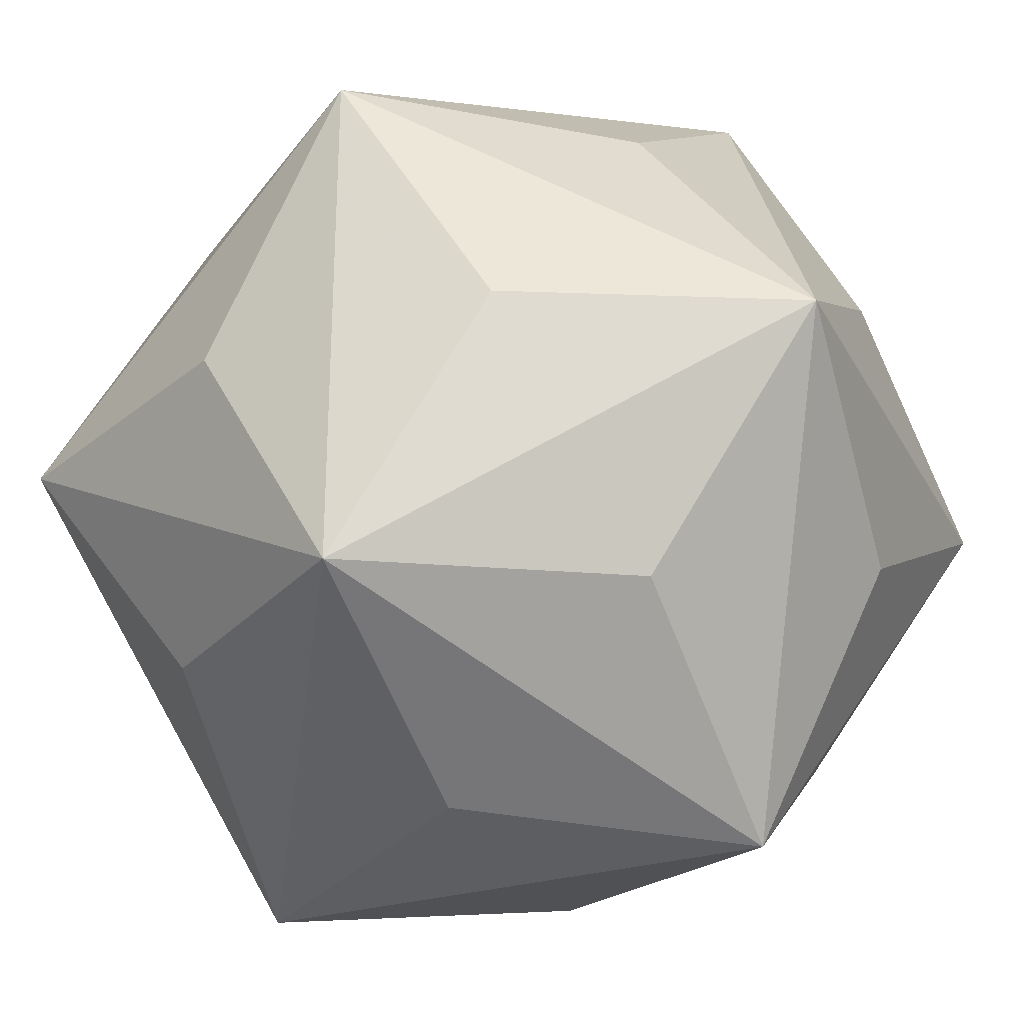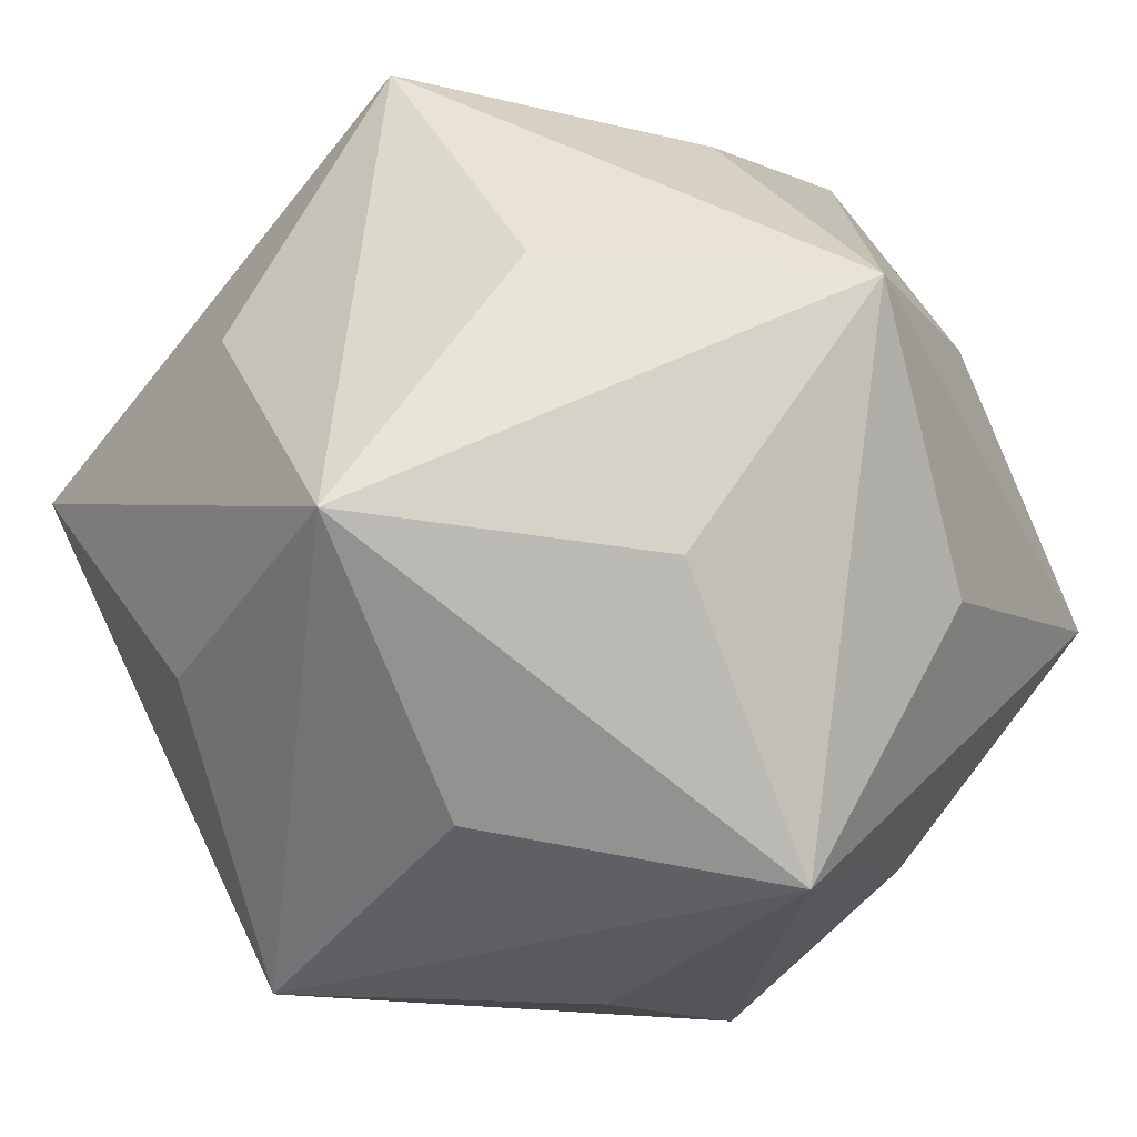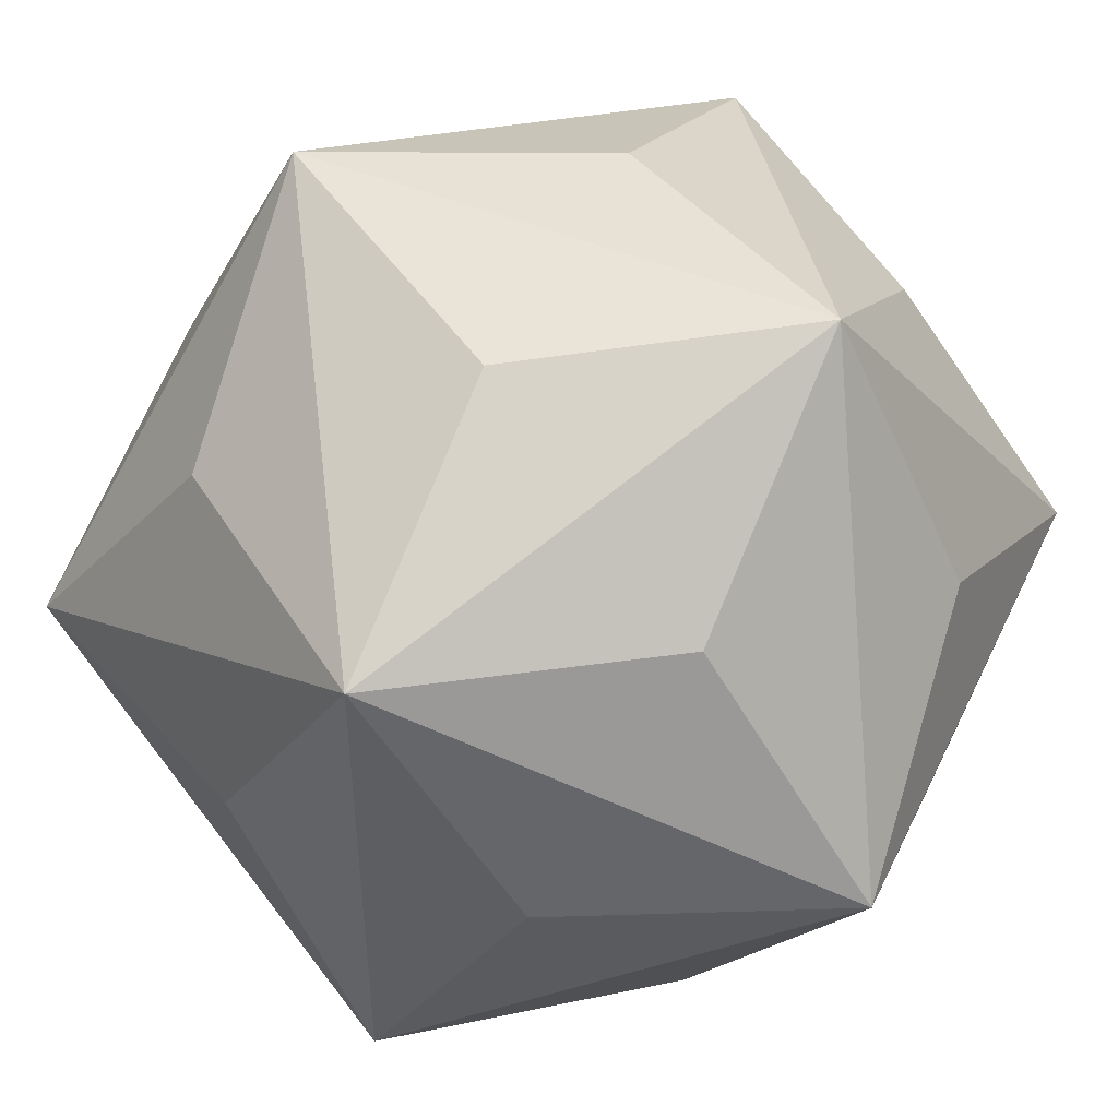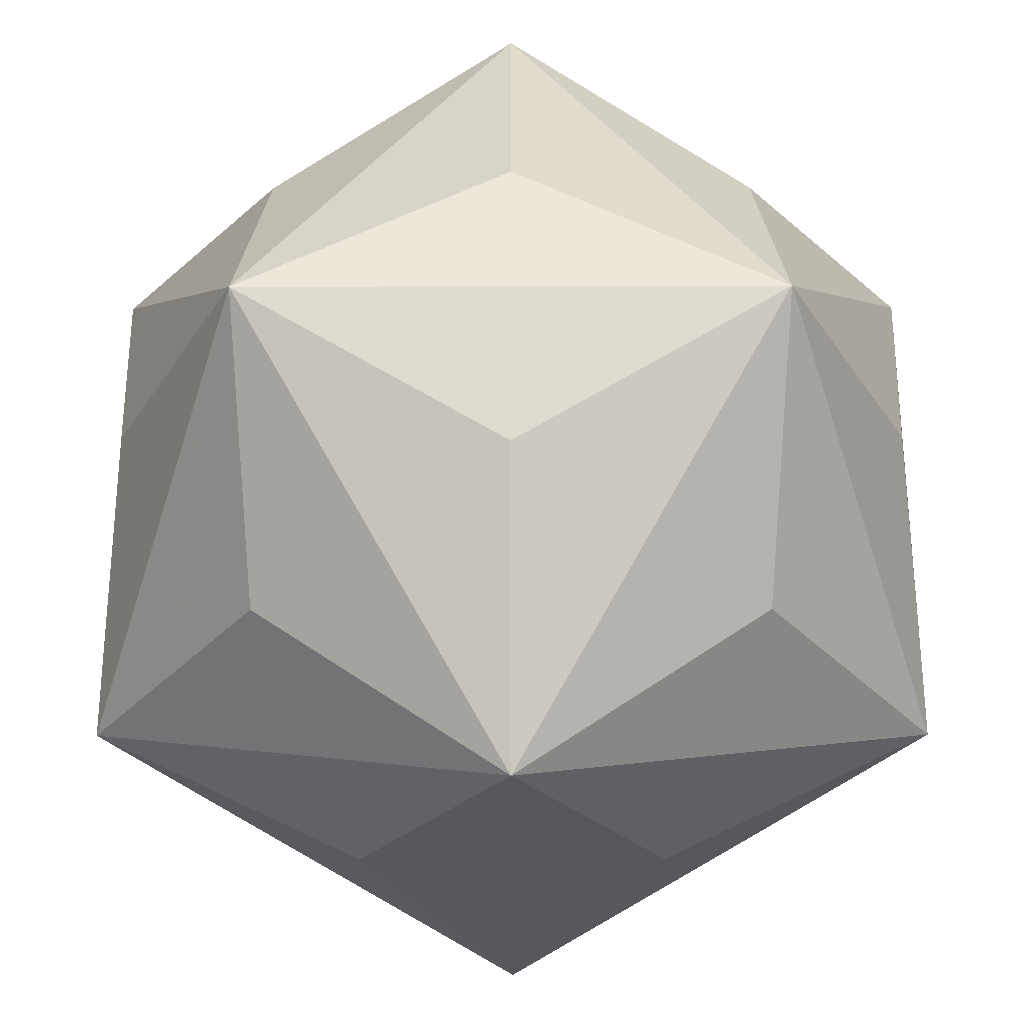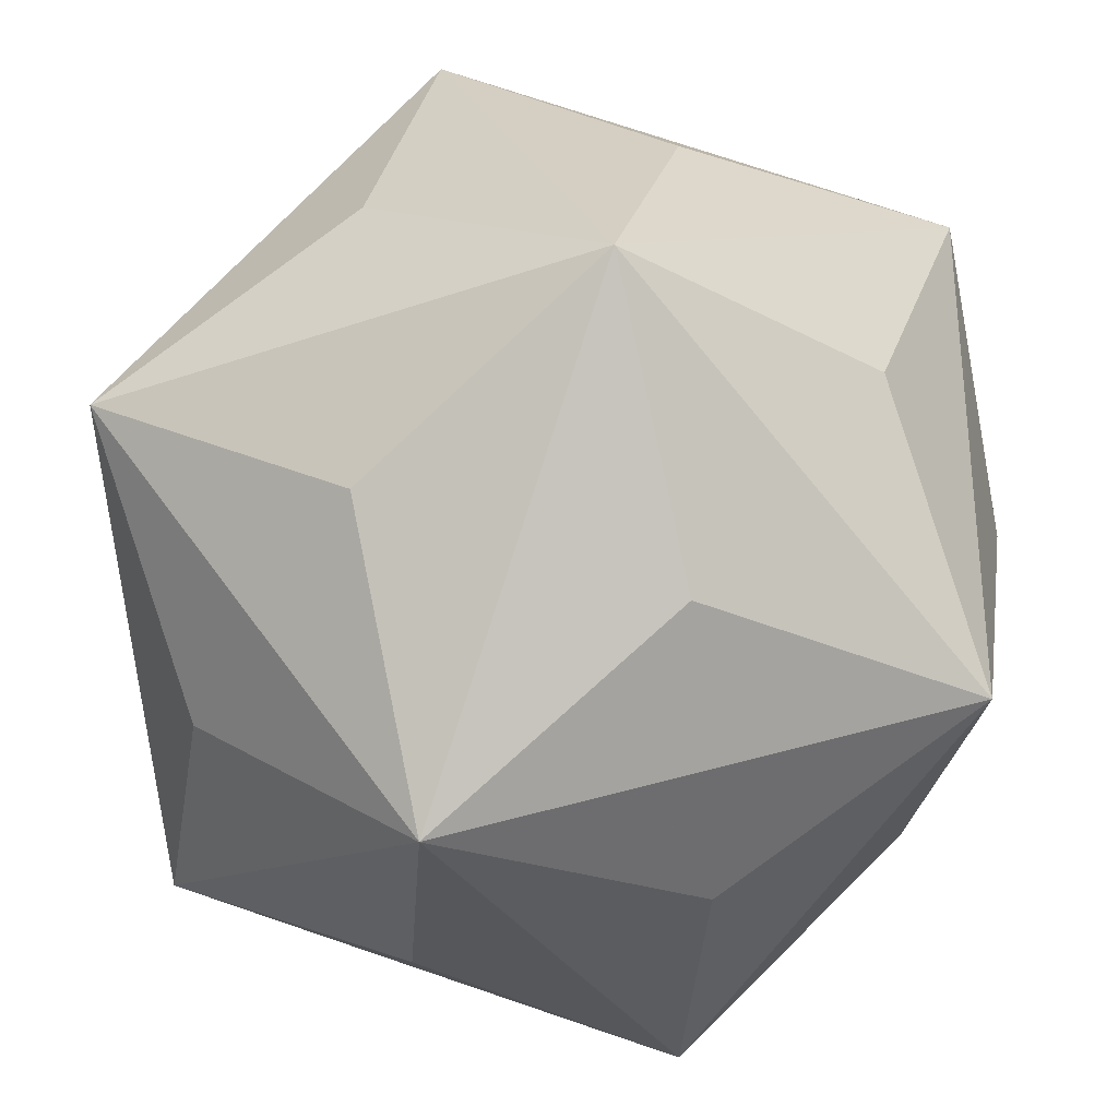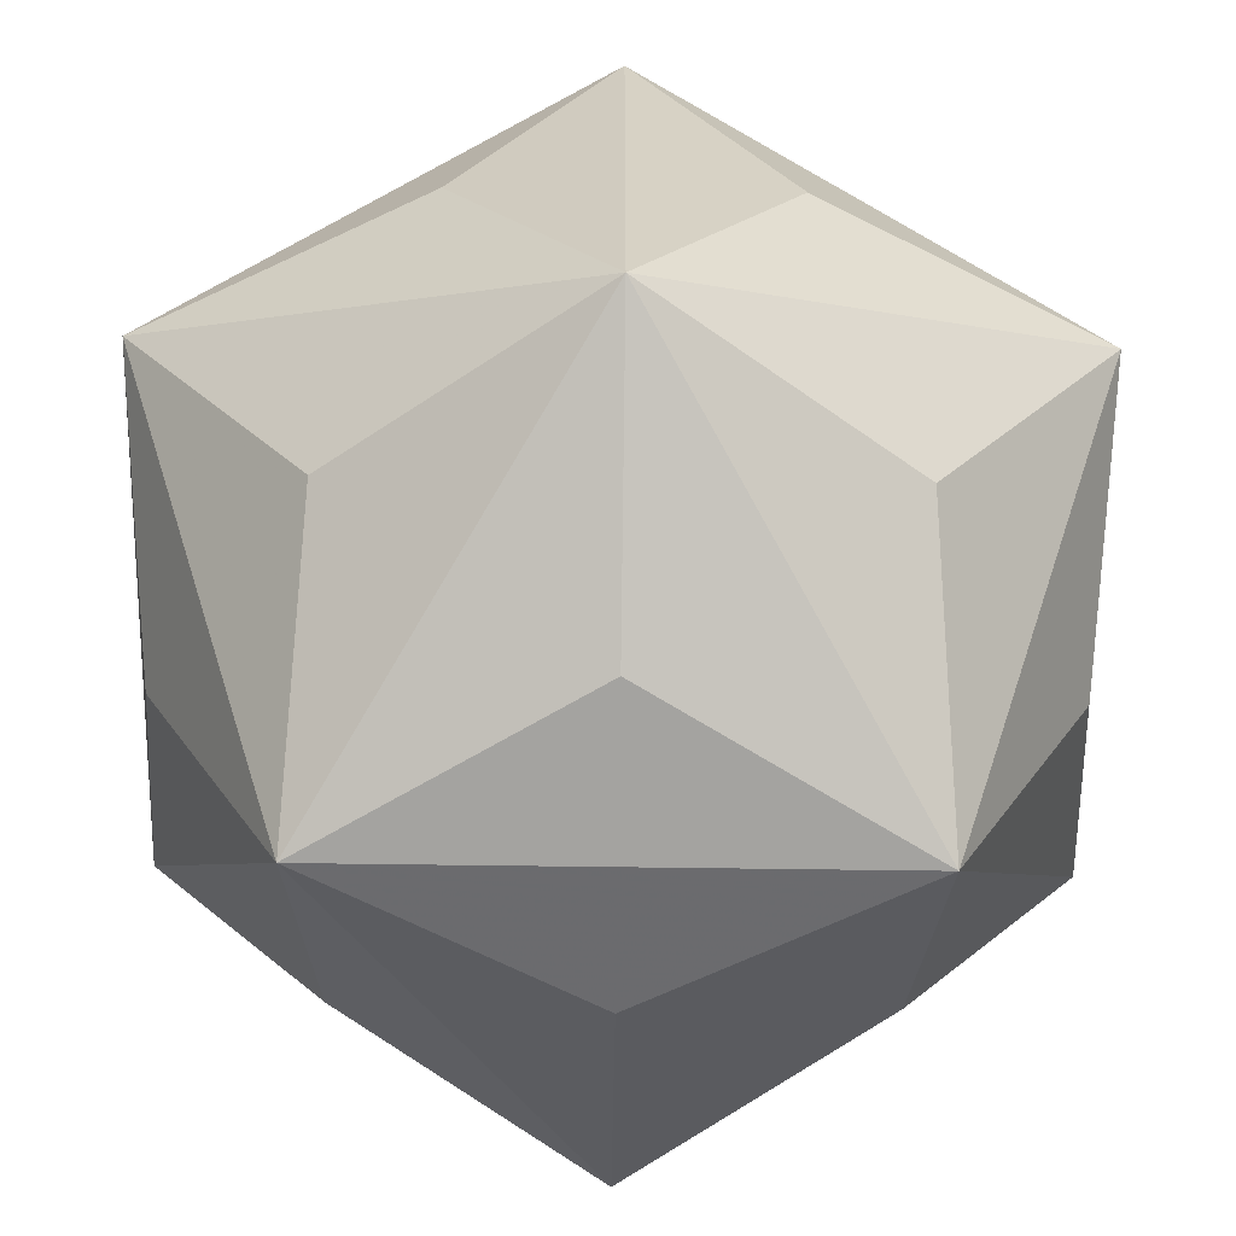
<metadata>
{"format":"obj","ext":"obj","renderer":"f3d","projection":"perspective","resolution":1024,"background":"white","views":[{"elev":-28.9,"azim":-156.5,"up":"+Z"},{"elev":-75.0,"azim":-39.1,"up":"+Z"},{"elev":48.0,"azim":-155.4,"up":"+Z"},{"elev":-29.7,"azim":-89.8,"up":"+Z"},{"elev":-31.9,"azim":116.4,"up":"+Z"},{"elev":-63.2,"azim":89.2,"up":"+Y"}]}
</metadata>
<code>
v 1.809 0 -2.927
v -1.809 0 2.927
v -1.809 0 -2.927
v 2.927 1.809 0
v 2.927 -1.809 0
v -2.927 1.809 0
v -2.927 -1.809 0
v 0 2.927 1.809
v 0 2.927 -1.809
v 0 -2.927 1.809
v 0 -2.927 -1.809
v 0 1.05 2.748
v 0 1.05 -2.748
v 0 -1.05 2.748
v 0 -1.05 -2.748
v 2.748 0 1.05
v 2.748 0 -1.05
v -2.748 0 1.05
v -2.748 0 -1.05
v 1.05 2.748 0
v 1.05 -2.748 0
v -1.05 2.748 0
v -1.05 -2.748 0
v 1.698 1.698 1.698
v 1.698 1.698 -1.698
v 1.698 -1.698 1.698
v 1.698 -1.698 -1.698
v -1.698 1.698 1.698
v -1.698 1.698 -1.698
v -1.698 -1.698 1.698
v -1.698 -1.698 -1.698
v 1.809 0 2.927
f 12 32 8
f 12 8 2
f 12 2 32
f 13 1 3
f 13 3 9
f 13 9 1
f 14 32 2
f 14 2 10
f 14 10 32
f 15 1 11
f 15 11 3
f 15 3 1
f 16 32 5
f 16 5 4
f 16 4 32
f 17 1 4
f 17 4 5
f 17 5 1
f 18 2 6
f 18 6 7
f 18 7 2
f 19 3 7
f 19 7 6
f 19 6 3
f 20 4 9
f 20 9 8
f 20 8 4
f 21 5 10
f 21 10 11
f 21 11 5
f 22 6 8
f 22 8 9
f 22 9 6
f 23 7 11
f 23 11 10
f 23 10 7
f 24 32 4
f 24 4 8
f 24 8 32
f 25 1 9
f 25 9 4
f 25 4 1
f 26 32 10
f 26 10 5
f 26 5 32
f 27 1 5
f 27 5 11
f 27 11 1
f 28 2 8
f 28 8 6
f 28 6 2
f 29 3 6
f 29 6 9
f 29 9 3
f 30 2 7
f 30 7 10
f 30 10 2
f 31 3 11
f 31 11 7
f 31 7 3

</code>
